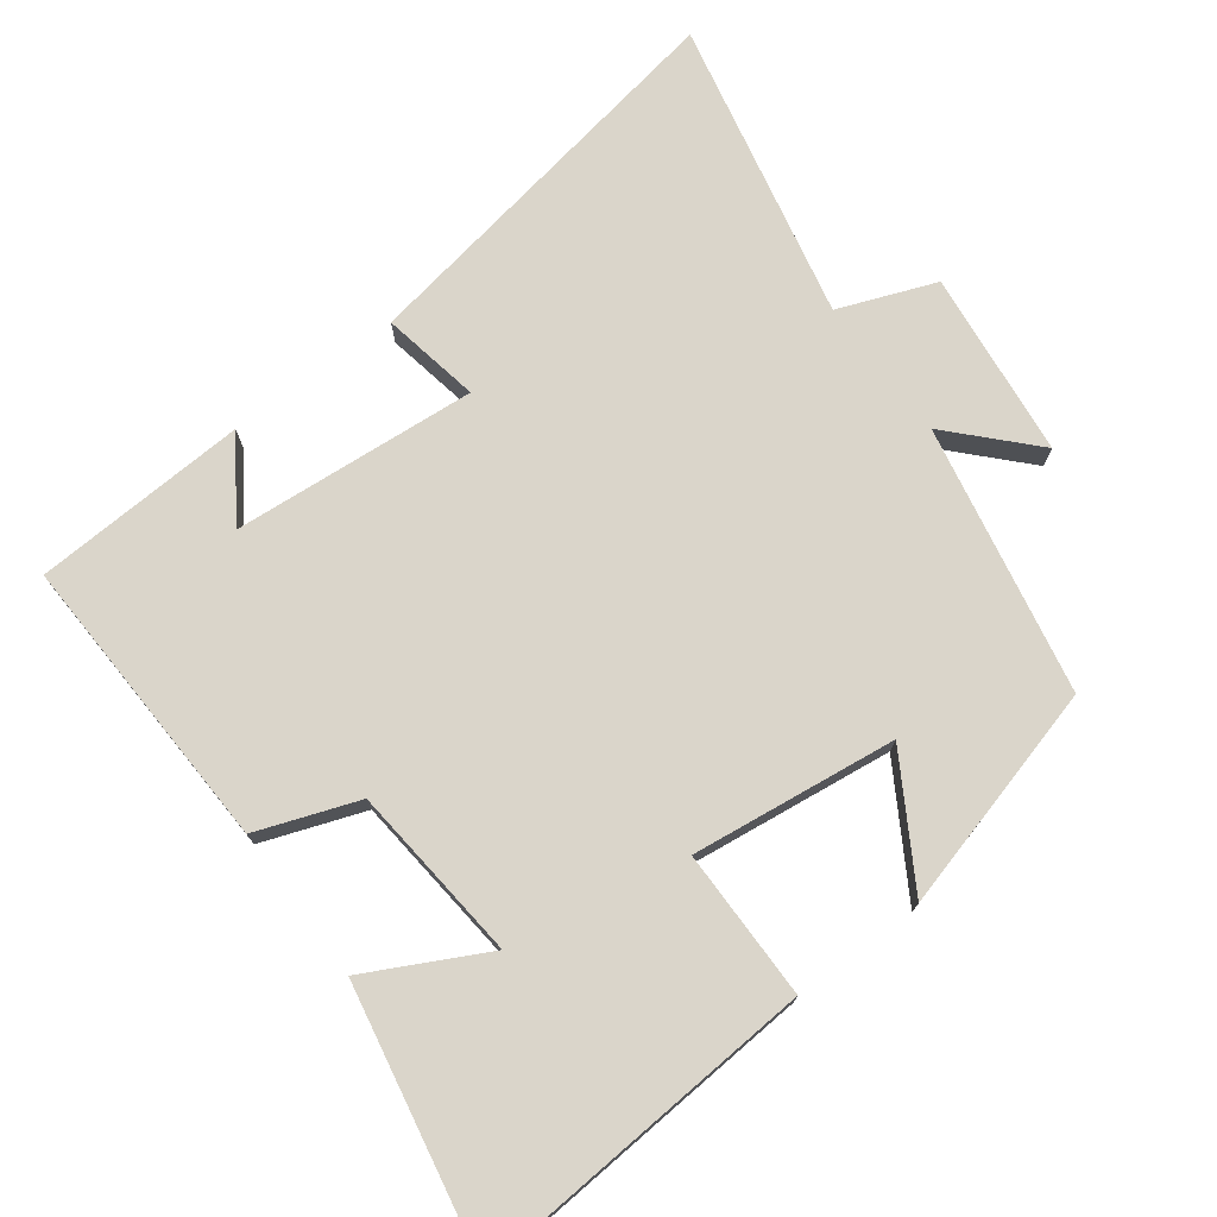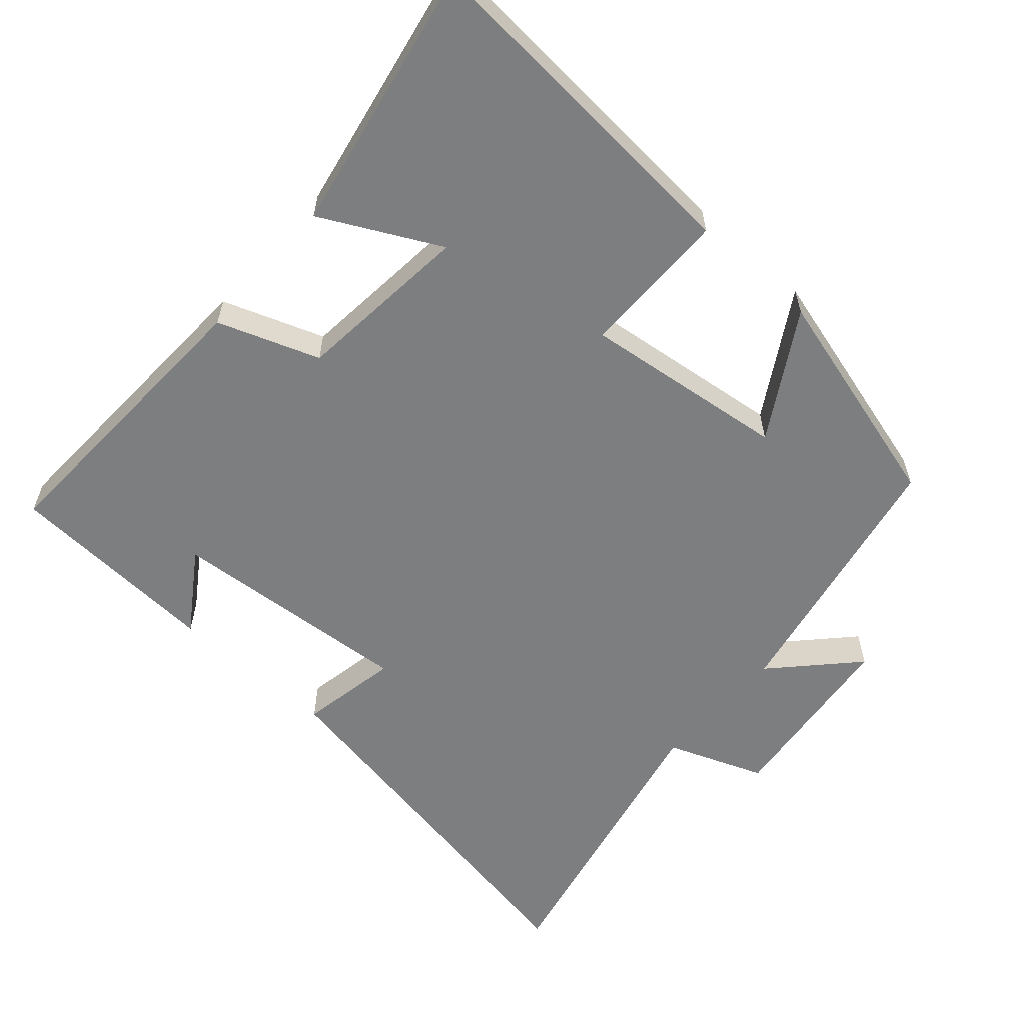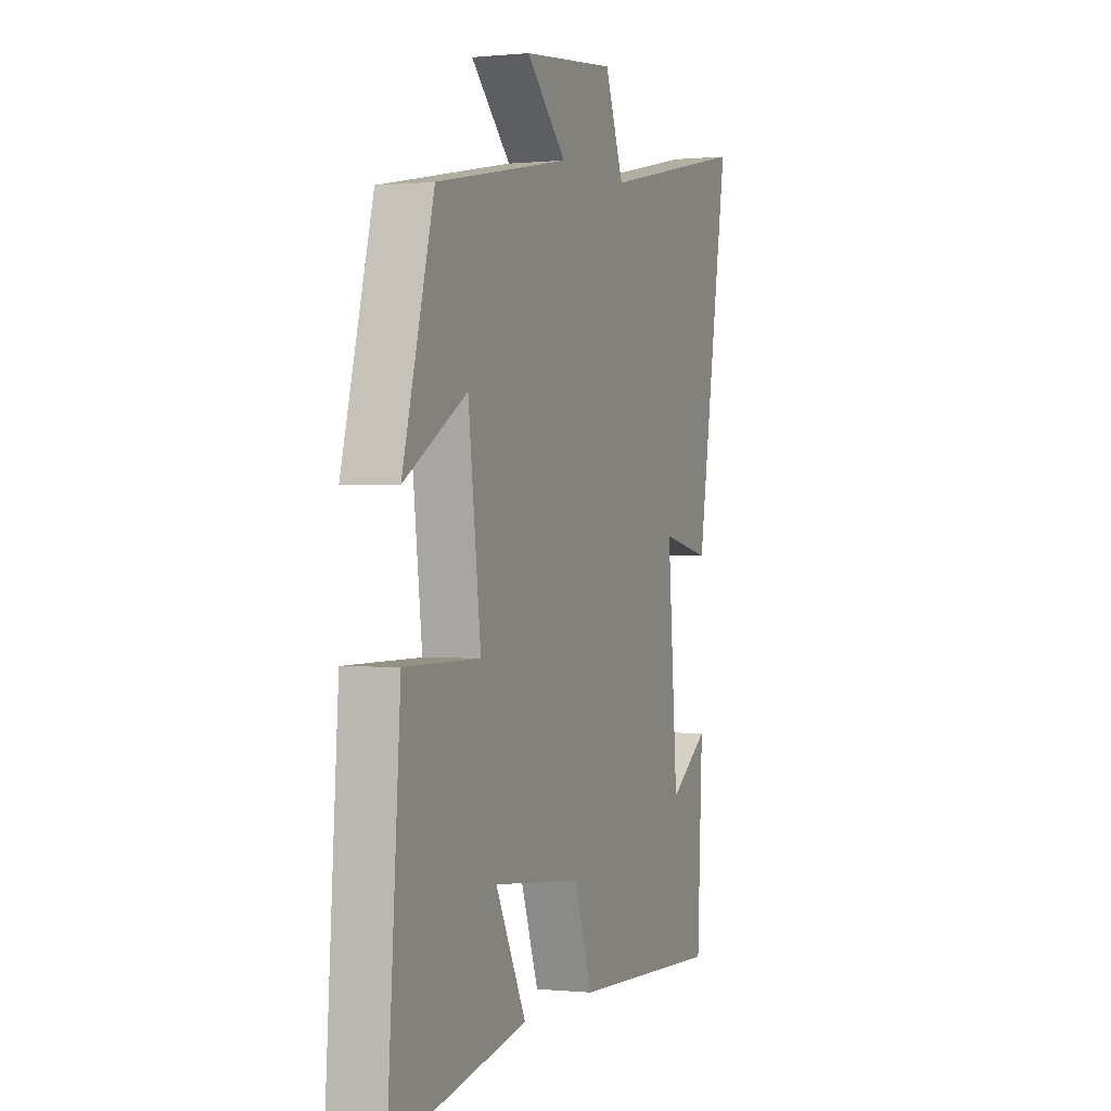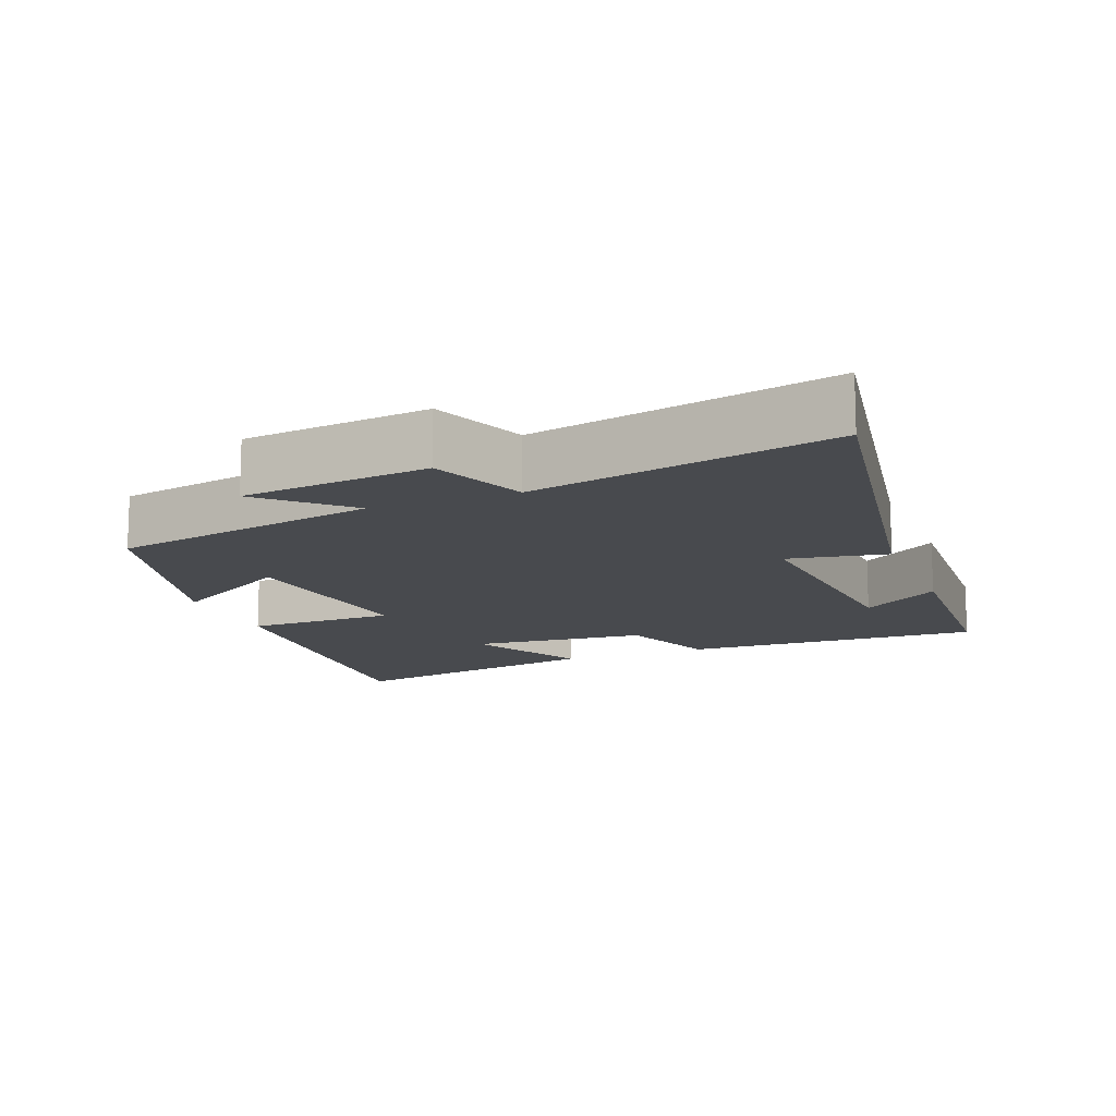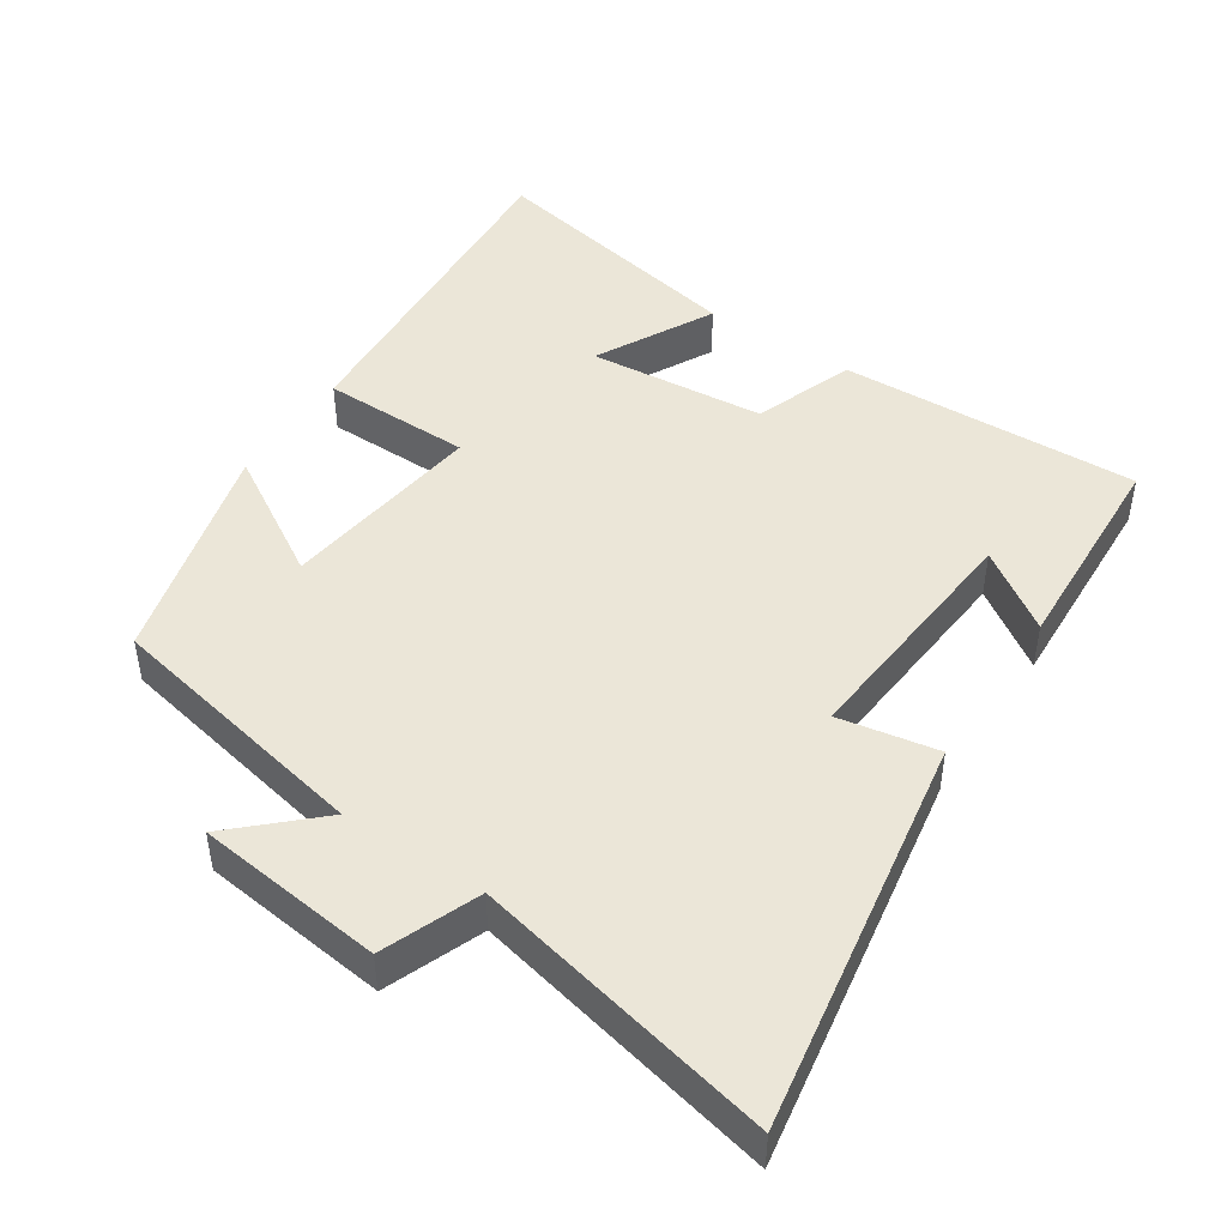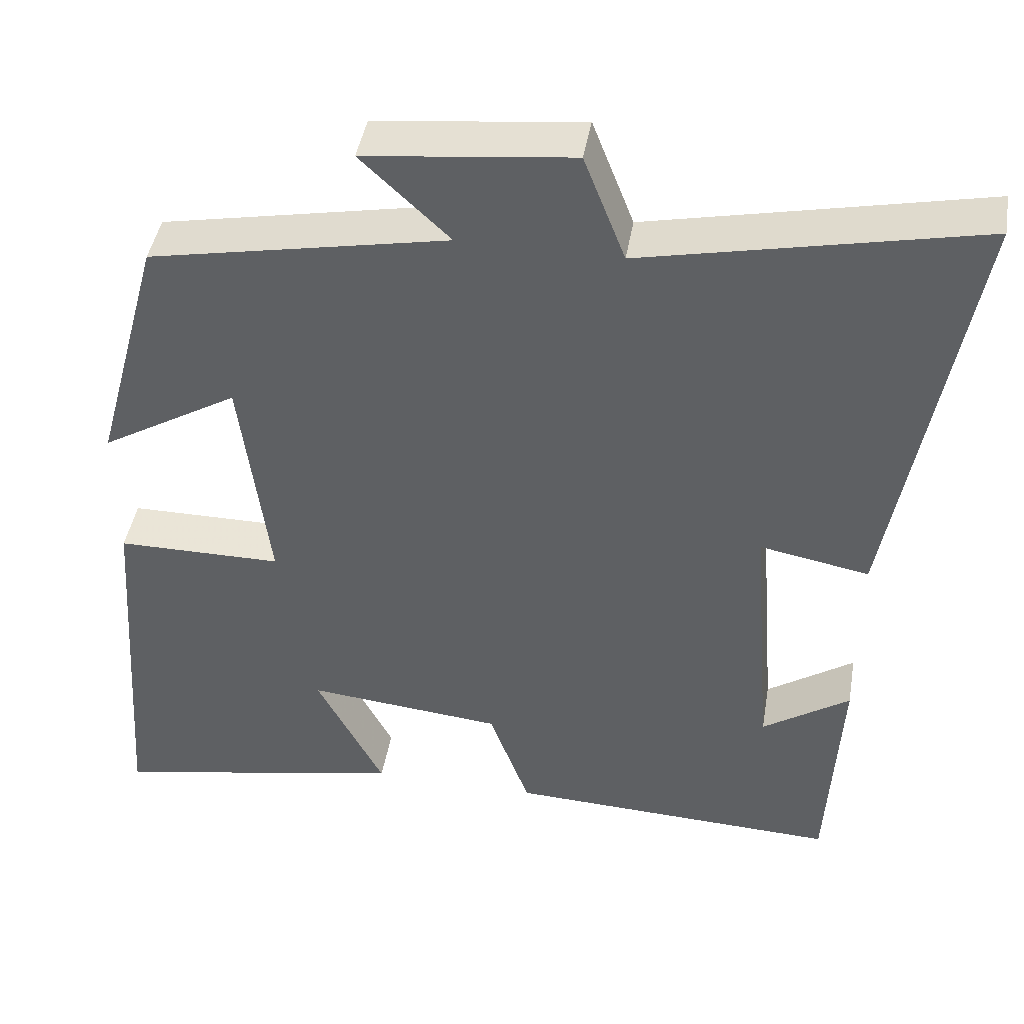
<metadata>
{"format":"obj","ext":"obj","renderer":"f3d","projection":"perspective","resolution":1024,"background":"white","views":[{"elev":74.3,"azim":-126.8,"up":"+Y"},{"elev":-59.3,"azim":-131.6,"up":"+Y"},{"elev":0.1,"azim":-69.0,"up":"+Z"},{"elev":-13.2,"azim":21.6,"up":"+Y"},{"elev":46.2,"azim":33.7,"up":"+Y"},{"elev":44.2,"azim":9.7,"up":"+Z"}]}
</metadata>
<code>
v 0.484 0.07 -0.517
v 0.059 0.07 -0.5
v 0.007 0.07 -0.357
v -0.243 0.07 -0.333
v -0.157 0.07 -0.5
v -0.535 0.07 -0.573
v -0.5 0.07 -0.081
v -0.288 0.07 -0.08
v -0.324 0.07 0.21
v -0.5 0.07 0.105
v -0.413 0.07 0.425
v -0.033 0.07 0.5
v -0.146 0.07 0.607
v 0.118 0.07 0.637
v 0.171 0.07 0.5
v 0.597 0.07 0.592
v 0.5 0.07 0.031
v 0.36 0.07 0.057
v 0.388 0.07 -0.289
v 0.5 0.07 -0.213
v 0.484 0 -0.517
v 0.059 0 -0.5
v 0.007 0 -0.357
v -0.243 0 -0.333
v -0.157 0 -0.5
v -0.535 0 -0.573
v -0.5 0 -0.081
v -0.288 0 -0.08
v -0.324 0 0.21
v -0.5 0 0.105
v -0.413 0 0.425
v -0.033 0 0.5
v -0.146 0 0.607
v 0.118 0 0.637
v 0.171 0 0.5
v 0.597 0 0.592
v 0.5 0 0.031
v 0.36 0 0.057
v 0.388 0 -0.289
v 0.5 0 -0.213
f 19 20 1
f 15 16 17 18
f 15 18 19
f 12 13 14 15
f 12 15 19
f 9 10 11 12
f 12 19 1
f 9 12 1
f 8 9 1
f 4 5 6 7
f 3 4 7 8
f 1 2 3
f 1 3 8
f 21 40 39
f 38 37 36 35
f 39 38 35
f 35 34 33 32
f 39 35 32
f 32 31 30 29
f 21 39 32
f 21 32 29
f 21 29 28
f 27 26 25 24
f 28 27 24 23
f 23 22 21
f 28 23 21
f 1 21 22 2
f 2 22 23 3
f 3 23 24 4
f 4 24 25 5
f 5 25 26 6
f 6 26 27 7
f 7 27 28 8
f 8 28 29 9
f 9 29 30 10
f 10 30 31 11
f 11 31 32 12
f 12 32 33 13
f 13 33 34 14
f 14 34 35 15
f 15 35 36 16
f 16 36 37 17
f 17 37 38 18
f 18 38 39 19
f 19 39 40 20
f 20 40 21 1

</code>
